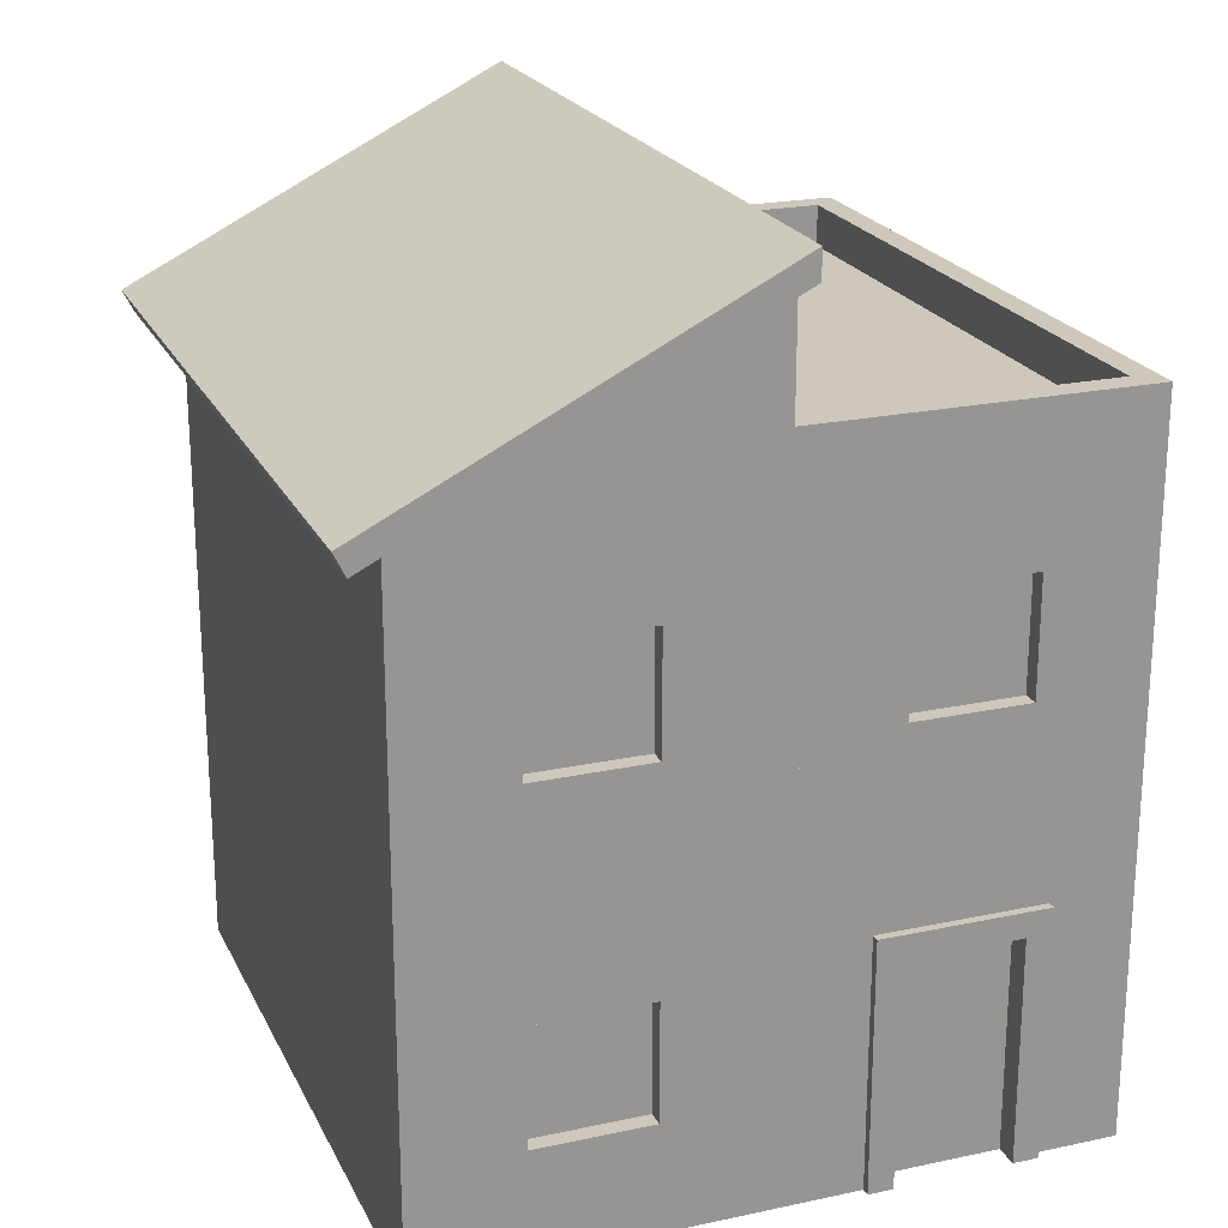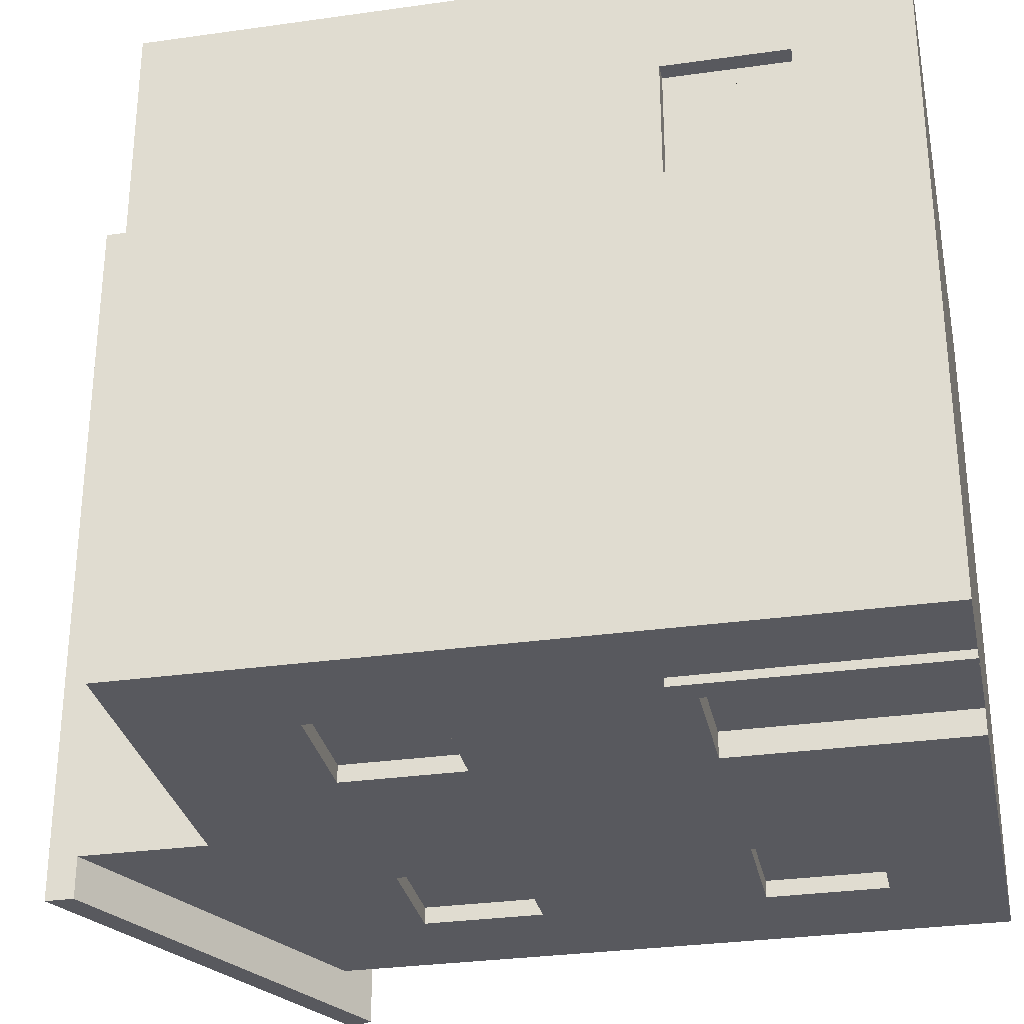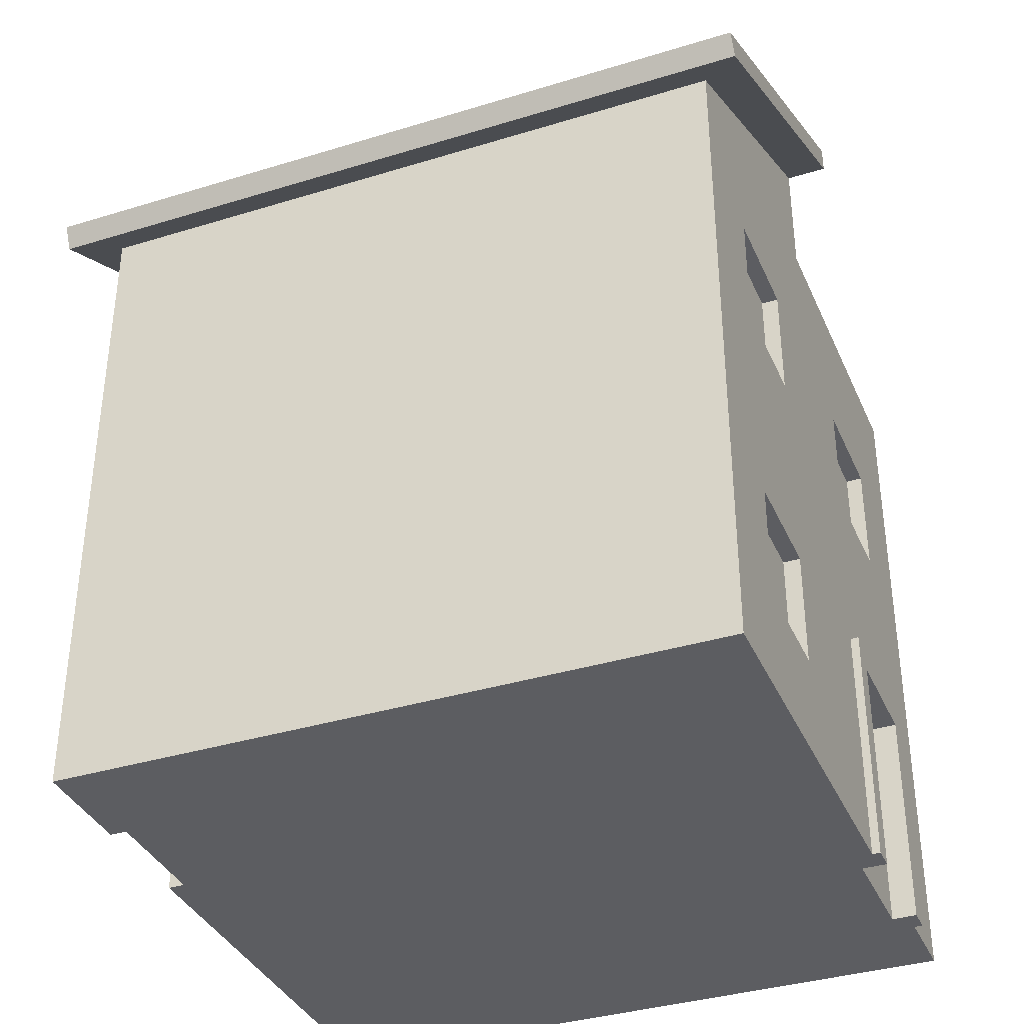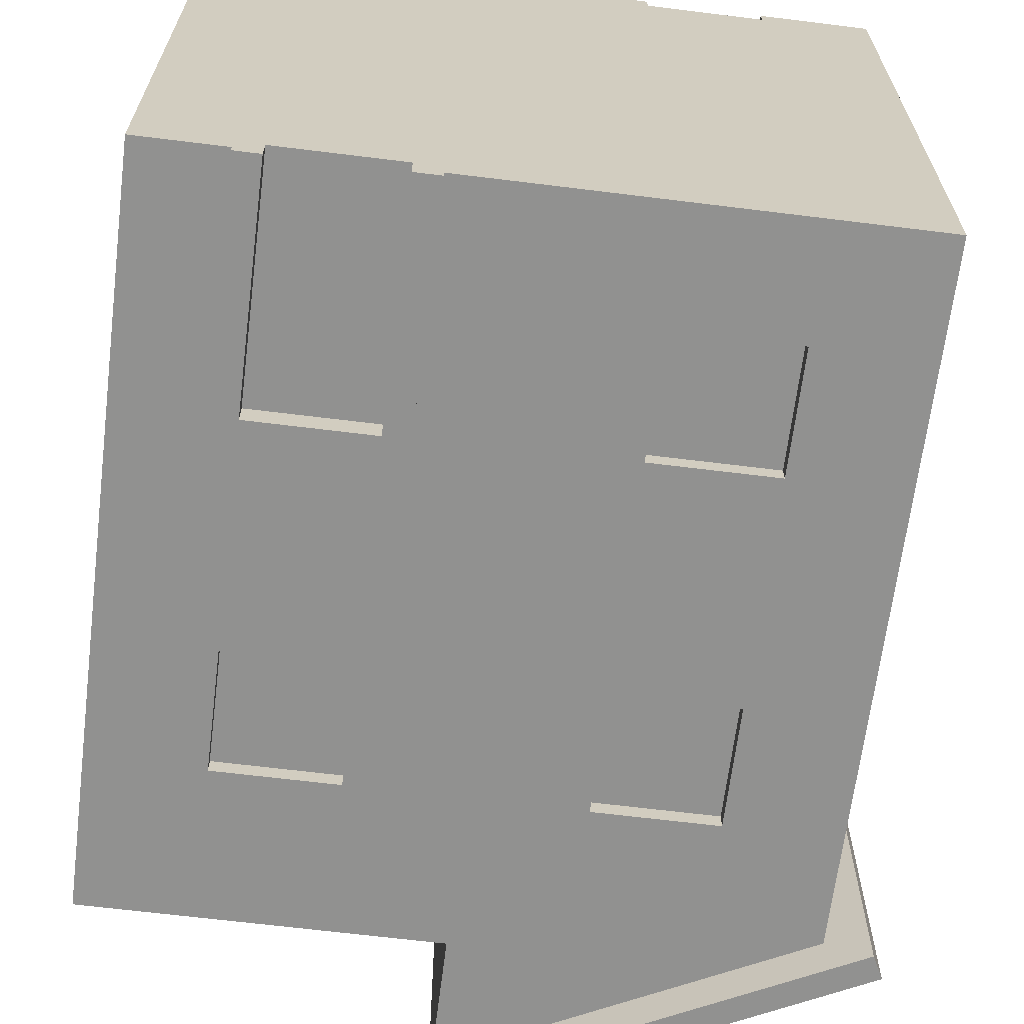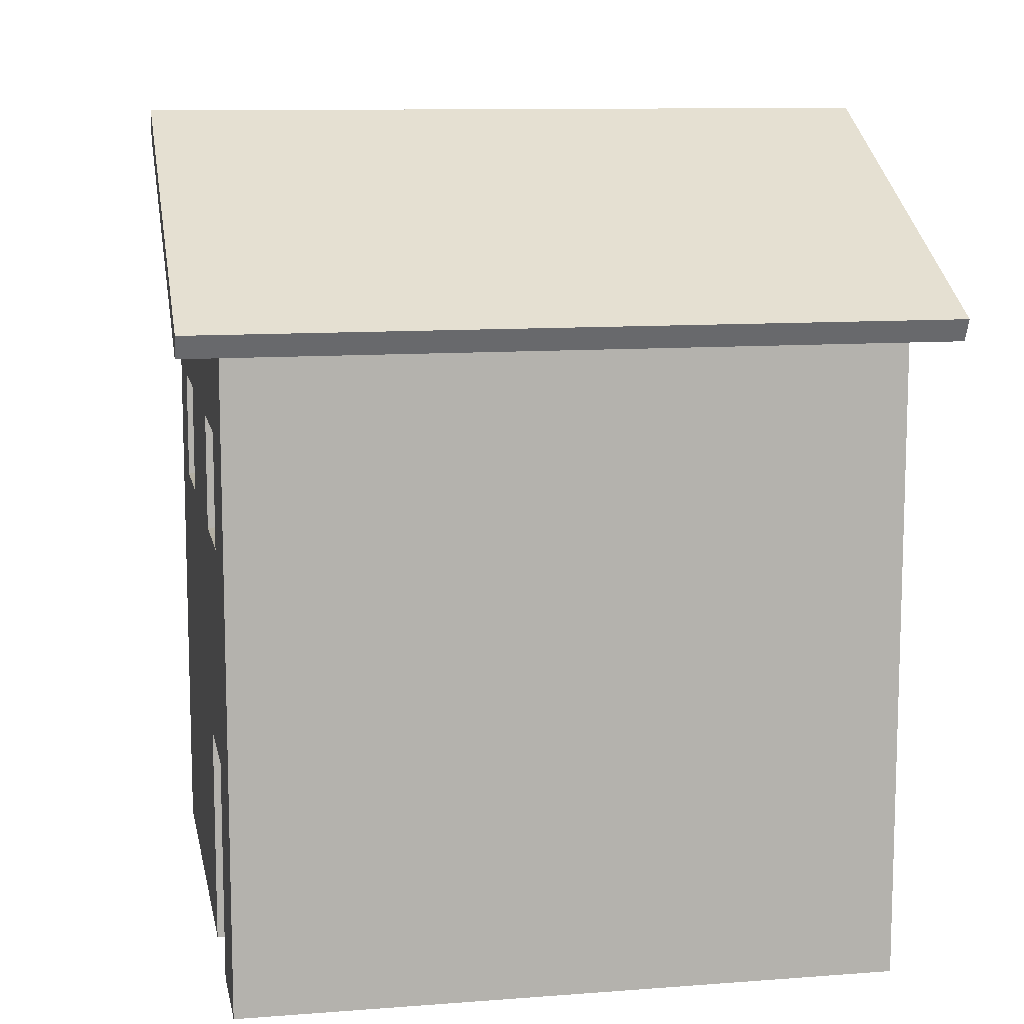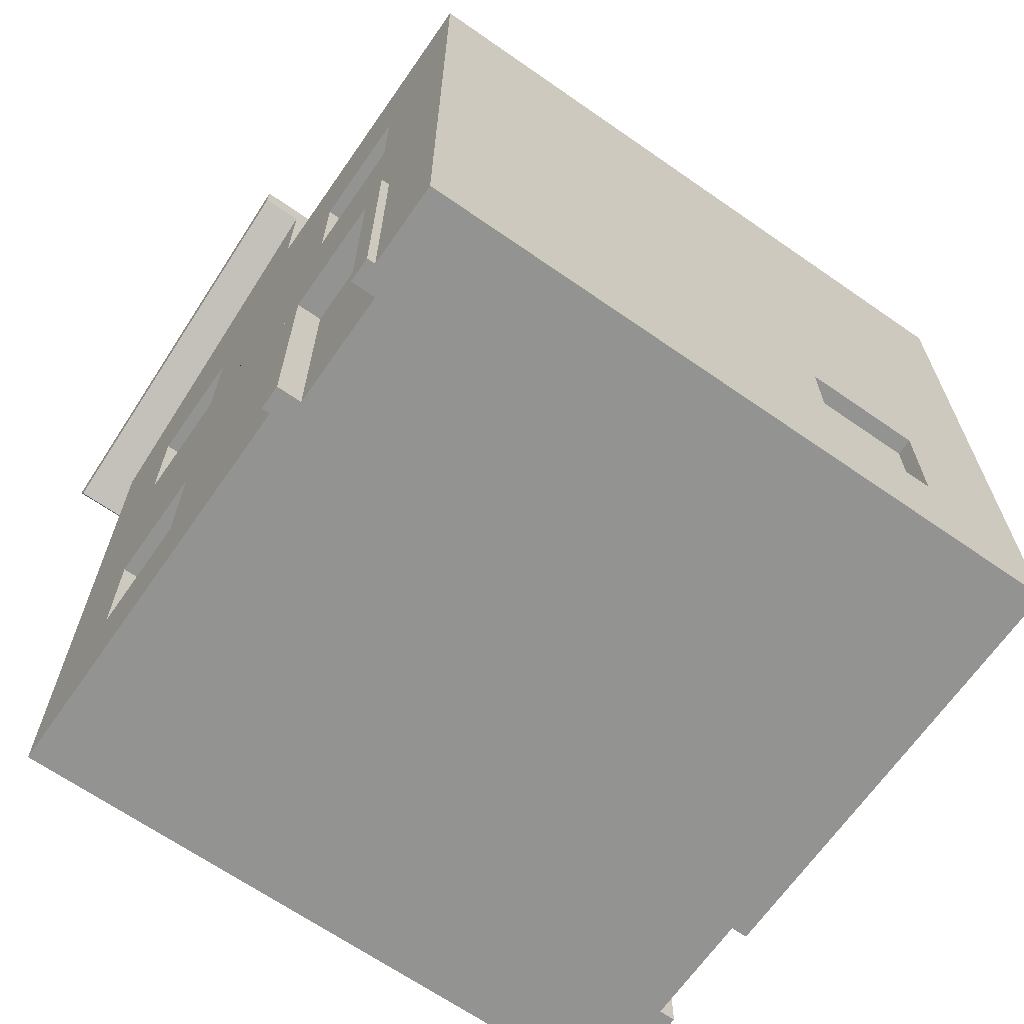
<metadata>
{"format":"obj","ext":"obj","renderer":"f3d","projection":"perspective","resolution":1024,"background":"white","views":[{"elev":21.9,"azim":159.5,"up":"+Y"},{"elev":-30.4,"azim":-78.4,"up":"+Z"},{"elev":-36.5,"azim":111.8,"up":"+Y"},{"elev":-65.9,"azim":-7.1,"up":"+Z"},{"elev":10.7,"azim":79.2,"up":"+Y"},{"elev":-66.7,"azim":-124.9,"up":"+Y"}]}
</metadata>
<code>
o house_type21
v 0.2617 0.122 -0.4591
v 0.1224 0.1452 -0.4591
v 0.09919 0.122 -0.4591
v 0.09919 0.2845 -0.4591
v 0.1224 0.1916 -0.4591
v 0.1224 0.2148 -0.4591
v 0.2385 0.1916 -0.4591
v 0.1224 0.2613 -0.4591
v 0.2385 0.2613 -0.4591
v 0.2385 0.1452 -0.4591
v 0.2617 0.2845 -0.4591
v 0.2385 0.2148 -0.4591
v 0.2617 0.2845 -0.4824
v 0.09919 0.2845 -0.4824
v 0.2617 0.122 -0.4824
v 0.09919 0.122 -0.4824
v 0.2966 0.08713 -0.4824
v 0.06436 0.08713 -0.4824
v 0.06436 0.3193 -0.4824
v 0.2966 0.3193 -0.4824
v 0.2617 0.7489 -0.4591
v 0.2617 0.7489 -0.4824
v 0.09919 0.7489 -0.4591
v 0.09919 0.7489 -0.4824
v 0.2617 0.5864 -0.4824
v 0.2617 0.5864 -0.4591
v 0.09919 0.5864 -0.4824
v 0.09919 0.5864 -0.4591
v 0.1224 0.6096 -0.4591
v 0.1224 0.656 -0.4591
v 0.1224 0.6793 -0.4591
v 0.2385 0.656 -0.4591
v 0.1224 0.7257 -0.4591
v 0.2385 0.7257 -0.4591
v 0.2385 0.6096 -0.4591
v 0.2385 0.6793 -0.4591
v 0.2966 0.5516 -0.4824
v 0.06436 0.5516 -0.4824
v 0.06436 0.7838 -0.4824
v 0.2966 0.7838 -0.4824
v 0.09919 0.2845 0.4233
v 0.09919 -0.02898 0.4233
v 0.09919 0.2845 0.4465
v 0.09919 -0.02898 0.4465
v 0.2617 0.2845 0.4465
v 0.2617 0.2845 0.4233
v 0.2617 -0.02898 0.4233
v 0.2617 -0.02898 0.4465
v 0.4127 0.02907 -0.4824
v 0.4127 -0.02898 -0.4824
v 0.4127 0.02907 0.4465
v 0.4127 -0.02898 0.4465
v -0.5162 -0.02898 -0.4824
v -0.4001 -0.02898 -0.4824
v -0.5162 0.02907 -0.4824
v -0.4001 0.02907 -0.4824
v -0.1679 -0.02898 -0.4824
v -0.1679 0.02907 -0.4824
v -0.3652 0.2845 -0.494
v -0.3652 -0.02898 -0.494
v -0.3652 0.2845 -0.4591
v -0.3652 -0.02898 -0.4591
v -0.1679 0.3193 -0.494
v -0.1679 0.3193 -0.4824
v -0.4001 0.3193 -0.494
v -0.4001 0.3193 -0.4824
v -0.1679 -0.02898 -0.494
v -0.2027 -0.02898 -0.494
v -0.2027 0.2845 -0.494
v -0.2027 -0.02898 -0.4591
v -0.2027 0.2845 -0.4591
v -0.4001 -0.02898 -0.494
v 0.2617 0.7489 0.4465
v 0.2617 0.7489 0.4233
v 0.09919 0.7489 0.4465
v 0.09919 0.7489 0.4233
v 0.2617 0.5864 0.4233
v 0.2617 0.5864 0.4465
v 0.09919 0.5864 0.4233
v 0.09919 0.5864 0.4465
v 0.2385 0.6096 0.4233
v 0.2385 0.656 0.4233
v 0.2385 0.6793 0.4233
v 0.1224 0.656 0.4233
v 0.2385 0.7257 0.4233
v 0.1224 0.7257 0.4233
v 0.1224 0.6096 0.4233
v 0.1224 0.6793 0.4233
v 0.06436 0.5516 0.4465
v 0.2966 0.5516 0.4465
v 0.2966 0.7838 0.4465
v 0.06436 0.7838 0.4465
v 0.4127 0.4935 -0.4824
v 0.4127 0.4354 -0.4824
v 0.4127 0.4935 0.4465
v 0.4127 0.4354 0.4465
v -0.2027 0.7489 -0.4591
v -0.2027 0.7489 -0.4824
v -0.3652 0.7489 -0.4591
v -0.3652 0.7489 -0.4824
v -0.2027 0.5864 -0.4824
v -0.2027 0.5864 -0.4591
v -0.3652 0.5864 -0.4824
v -0.3652 0.5864 -0.4591
v -0.5162 0.4354 -0.4824
v -0.5162 0.4935 -0.4824
v -0.342 0.6096 -0.4591
v -0.342 0.656 -0.4591
v -0.342 0.6793 -0.4591
v -0.2259 0.656 -0.4591
v -0.342 0.7257 -0.4591
v -0.2259 0.7257 -0.4591
v -0.2259 0.6096 -0.4591
v -0.2259 0.6793 -0.4591
v -0.1679 0.5516 -0.4824
v -0.4001 0.5516 -0.4824
v -0.4001 0.7838 -0.4824
v -0.1679 0.7838 -0.4824
v 0.2966 0.02907 0.4465
v 0.2966 0.3193 0.4465
v 0.06436 0.3193 0.4465
v 0.06436 0.02907 0.4465
v -0.5162 0.02907 0.4465
v -0.5162 -0.02898 0.4465
v -0.493 0.2845 0.133
v -0.5162 0.2845 0.133
v -0.493 0.2845 0.2956
v -0.5162 0.2845 0.2956
v -0.493 0.122 0.133
v -0.493 0.122 0.2956
v -0.5162 0.122 0.133
v -0.5162 0.122 0.2956
v -0.493 0.1452 0.1562
v -0.493 0.1916 0.1562
v -0.493 0.1452 0.2723
v -0.493 0.2148 0.2723
v -0.493 0.2613 0.1562
v -0.493 0.2613 0.2723
v -0.493 0.2148 0.1562
v -0.493 0.1916 0.2723
v -0.5162 0.3193 0.09818
v -0.5162 0.08713 0.09818
v -0.5162 0.08713 0.3304
v -0.5162 0.3193 0.3304
v -0.2027 0.5864 0.4233
v -0.2027 0.5864 0.4465
v -0.3652 0.5864 0.4233
v -0.3652 0.5864 0.4465
v -0.5162 0.4354 0.4465
v -0.5162 0.4935 0.4465
v -0.2027 0.7489 0.4465
v -0.2027 0.7489 0.4233
v -0.3652 0.7489 0.4465
v -0.3652 0.7489 0.4233
v -0.2259 0.6096 0.4233
v -0.2259 0.656 0.4233
v -0.2259 0.6793 0.4233
v -0.342 0.656 0.4233
v -0.2259 0.7257 0.4233
v -0.342 0.7257 0.4233
v -0.342 0.6096 0.4233
v -0.342 0.6793 0.4233
v -0.4001 0.5516 0.4465
v -0.1679 0.5516 0.4465
v -0.1679 0.7838 0.4465
v -0.4001 0.7838 0.4465
v -0.05175 0.8999 -0.4475
v -0.05175 0.8999 0.4117
v -0.4813 0.8999 -0.4475
v -0.4813 0.8999 0.4117
v -0.5162 0.8999 -0.4824
v -0.05175 0.8999 -0.4824
v -0.5162 0.9579 -0.4824
v -0.05175 0.9579 -0.4824
v -0.4813 0.9579 -0.4475
v -0.4813 0.9579 0.4117
v -0.05175 0.9579 0.4117
v -0.05175 0.9579 -0.4475
v -0.5162 0.9579 0.4465
v -0.05175 0.9579 0.4465
v -0.05175 0.8999 0.4465
v -0.5162 0.8999 0.4465
v -0.3072 0.1103 -0.4591
v -0.2607 0.1103 -0.4591
v -0.3072 0.1568 -0.4591
v -0.2607 0.1568 -0.4591
v -0.3072 0.18 -0.4591
v -0.2607 0.18 -0.4591
v -0.3072 0.2265 -0.4591
v -0.2607 0.2265 -0.4591
v 0.4127 0.8999 -0.4824
v 0.4127 0.8999 0.4465
v -0.05175 1.132 -0.4824
v -0.05175 1.132 0.4465
v 0.4646 0.8739 -0.5404
v 0.4802 0.9051 -0.5404
v -0.05175 1.132 -0.5404
v -0.05175 1.171 -0.5404
v 0.4802 0.9051 0.5046
v -0.05175 1.171 0.5046
v 0.4646 0.8739 0.5046
v -0.05175 1.132 0.5046
f 3 2 1
f 2 3 4
f 2 4 5
f 5 4 6
f 5 6 7
f 6 4 8
f 8 4 9
f 10 1 2
f 1 10 11
f 11 10 7
f 11 9 4
f 11 7 12
f 12 7 6
f 11 12 9
f 4 13 11
f 13 4 14
f 16 1 15
f 1 16 3
f 4 16 14
f 16 4 3
f 18 16 17
f 16 18 19
f 16 19 14
f 14 19 13
f 15 17 16
f 17 15 20
f 20 15 13
f 20 13 19
f 1 13 15
f 13 1 11
f 23 22 21
f 22 23 24
f 27 26 25
f 26 27 28
f 28 29 26
f 29 28 23
f 29 23 30
f 30 23 31
f 30 31 32
f 31 23 33
f 33 23 34
f 35 26 29
f 26 35 21
f 21 35 32
f 21 34 23
f 21 32 36
f 36 32 31
f 21 36 34
f 26 22 25
f 22 26 21
f 38 27 37
f 27 38 39
f 27 39 24
f 24 39 22
f 25 37 27
f 37 25 40
f 40 25 22
f 40 22 39
f 23 27 24
f 27 23 28
f 43 42 41
f 42 43 44
f 43 46 45
f 46 43 41
f 48 46 47
f 46 48 45
f 51 50 49
f 50 51 52
f 55 54 53
f 54 55 56
f 57 49 50
f 49 57 58
f 61 60 59
f 60 61 62
f 65 64 63
f 64 65 66
f 64 67 63
f 67 64 57
f 57 64 58
f 70 69 68
f 69 70 71
f 61 69 71
f 69 61 59
f 65 60 72
f 60 65 59
f 59 65 69
f 63 69 65
f 67 69 63
f 69 67 68
f 54 65 72
f 65 54 66
f 66 54 56
f 75 74 73
f 74 75 76
f 79 78 77
f 78 79 80
f 77 81 79
f 81 77 74
f 81 74 82
f 82 74 83
f 82 83 84
f 83 74 85
f 85 74 86
f 87 79 81
f 79 87 76
f 76 87 84
f 76 86 74
f 76 84 88
f 88 84 83
f 76 88 86
f 75 79 76
f 79 75 80
f 90 78 89
f 78 90 91
f 78 91 73
f 73 91 75
f 80 89 78
f 89 80 92
f 92 80 75
f 92 75 91
f 78 74 77
f 74 78 73
f 95 94 93
f 94 95 96
f 99 98 97
f 98 99 100
f 103 102 101
f 102 103 104
f 106 94 105
f 94 106 93
f 102 98 101
f 98 102 97
f 104 107 102
f 107 104 99
f 107 99 108
f 108 99 109
f 108 109 110
f 109 99 111
f 111 99 112
f 113 102 107
f 102 113 97
f 97 113 110
f 97 112 99
f 97 110 114
f 114 110 109
f 97 114 112
f 116 103 115
f 103 116 117
f 103 117 100
f 100 117 98
f 101 115 103
f 115 101 118
f 118 101 98
f 118 98 117
f 99 103 100
f 103 99 104
f 51 48 52
f 48 51 119
f 48 119 45
f 45 119 120
f 45 120 43
f 121 43 120
f 122 43 121
f 43 122 44
f 123 44 122
f 44 123 124
f 124 55 53
f 55 124 123
f 127 126 125
f 126 127 128
f 131 130 129
f 130 131 132
f 129 133 125
f 133 129 130
f 125 133 134
f 133 130 135
f 135 130 136
f 137 125 134
f 125 137 127
f 127 136 130
f 127 137 138
f 127 138 136
f 134 139 137
f 139 134 140
f 139 140 136
f 136 140 135
f 52 57 50
f 57 52 47
f 47 52 48
f 57 47 42
f 42 124 57
f 124 42 44
f 57 124 67
f 67 124 70
f 70 124 62
f 62 124 60
f 60 124 54
f 54 124 53
f 72 60 54
f 68 67 70
f 125 131 129
f 131 125 126
f 142 131 141
f 131 142 143
f 131 143 132
f 132 143 128
f 126 141 131
f 141 126 144
f 144 126 128
f 144 128 143
f 128 130 132
f 130 128 127
f 147 146 145
f 146 147 148
f 95 149 96
f 149 95 150
f 153 152 151
f 152 153 154
f 145 155 147
f 155 145 152
f 155 152 156
f 156 152 157
f 156 157 158
f 157 152 159
f 159 152 160
f 161 147 155
f 147 161 154
f 154 161 158
f 154 160 152
f 154 158 162
f 162 158 157
f 154 162 160
f 153 147 154
f 147 153 148
f 164 146 163
f 146 164 165
f 146 165 151
f 151 165 153
f 148 163 146
f 163 148 166
f 166 148 153
f 166 153 165
f 149 106 105
f 106 149 150
f 146 152 145
f 152 146 151
f 169 168 167
f 168 169 170
f 173 172 171
f 172 173 174
f 176 169 175
f 169 176 170
f 176 168 170
f 168 176 177
f 178 169 167
f 169 178 175
f 173 178 174
f 178 173 175
f 175 173 176
f 179 176 173
f 180 176 179
f 176 180 177
f 180 182 181
f 182 180 179
f 182 173 171
f 173 182 179
f 8 12 6
f 12 8 9
f 5 10 2
f 10 5 7
f 33 36 31
f 36 33 34
f 30 35 29
f 35 30 32
f 185 184 183
f 184 185 186
f 189 188 187
f 188 189 190
f 85 88 83
f 88 85 86
f 82 87 81
f 87 82 84
f 108 113 107
f 113 108 110
f 111 114 109
f 114 111 112
f 139 138 137
f 138 139 136
f 133 140 134
f 140 133 135
f 159 162 157
f 162 159 160
f 156 161 155
f 161 156 158
f 105 56 55
f 56 105 66
f 66 105 64
f 64 105 19
f 19 105 20
f 49 17 94
f 17 49 18
f 94 17 20
f 94 20 105
f 58 18 49
f 18 58 64
f 18 64 19
f 96 49 94
f 49 96 51
f 96 119 51
f 119 96 120
f 120 96 121
f 121 123 122
f 123 121 149
f 149 121 96
f 55 142 105
f 142 55 123
f 142 123 143
f 143 123 144
f 105 141 149
f 141 105 142
f 149 141 144
f 149 144 123
f 46 42 47
f 42 46 41
f 62 183 70
f 183 62 61
f 183 61 185
f 185 61 187
f 185 187 186
f 187 61 189
f 189 61 190
f 184 70 183
f 70 184 71
f 71 184 186
f 71 190 61
f 71 186 188
f 188 186 187
f 71 188 190
f 192 93 191
f 93 192 95
f 106 116 93
f 116 106 171
f 116 171 117
f 117 171 118
f 118 171 39
f 39 171 40
f 37 93 116
f 93 37 191
f 191 37 40
f 191 40 171
f 37 116 115
f 37 115 38
f 118 38 115
f 38 118 39
f 191 171 172
f 191 172 174
f 191 174 193
f 95 90 150
f 90 95 192
f 90 192 91
f 91 192 92
f 92 192 165
f 165 192 166
f 163 150 90
f 150 163 182
f 182 163 166
f 182 166 192
f 163 90 89
f 163 89 164
f 92 164 89
f 164 92 165
f 182 192 181
f 194 181 192
f 181 194 180
f 150 171 106
f 171 150 182
f 168 178 167
f 177 178 168
f 194 178 177
f 194 174 178
f 174 194 193
f 194 177 180
f 197 196 195
f 196 197 198
f 198 199 196
f 199 198 200
f 199 202 201
f 202 199 200
f 193 198 197
f 198 193 200
f 200 193 194
f 200 194 202
f 201 192 191
f 192 201 202
f 192 202 194
f 191 195 201
f 195 191 197
f 197 191 193
f 196 201 195
f 201 196 199

</code>
